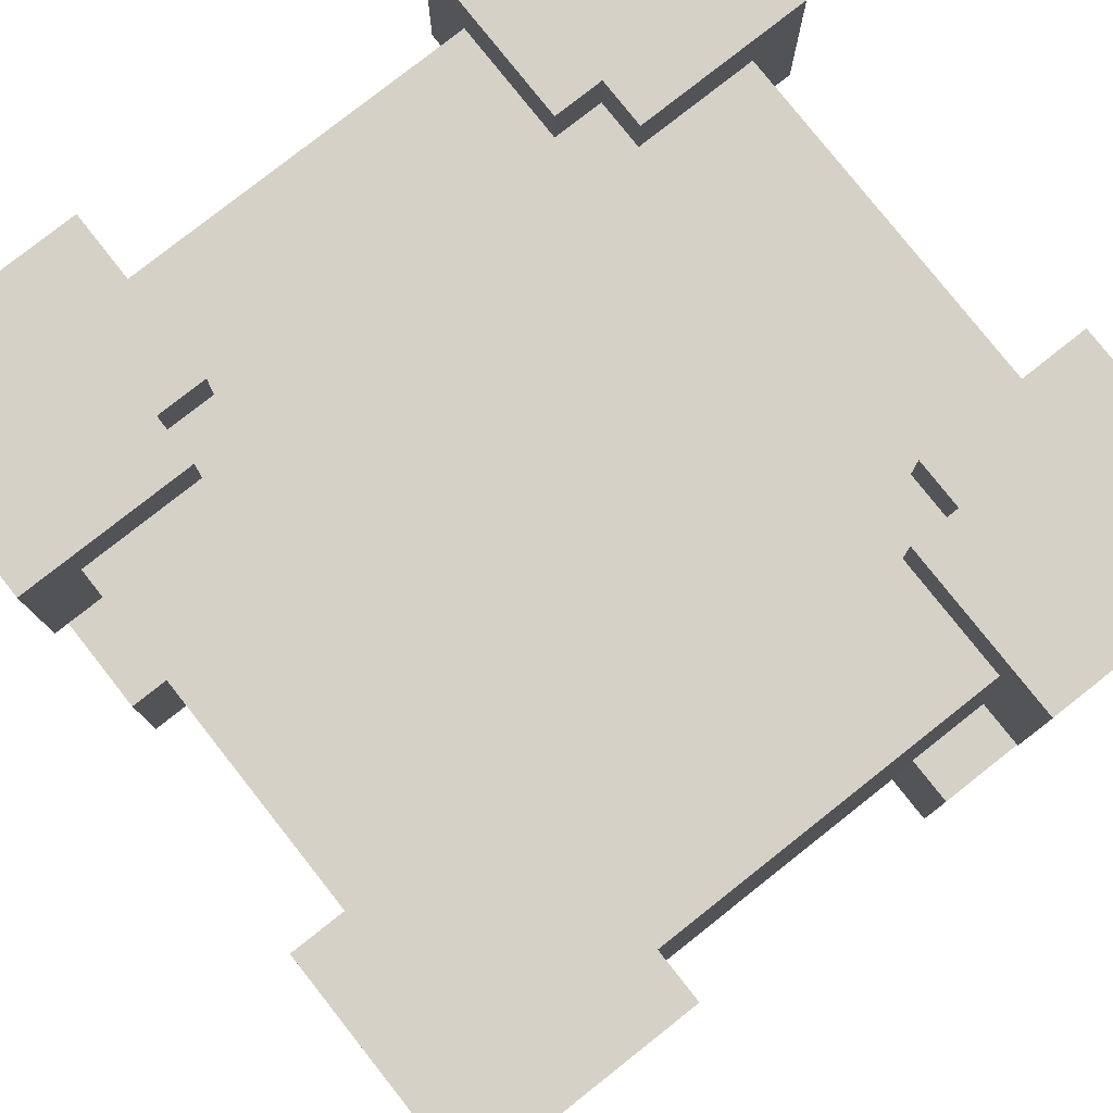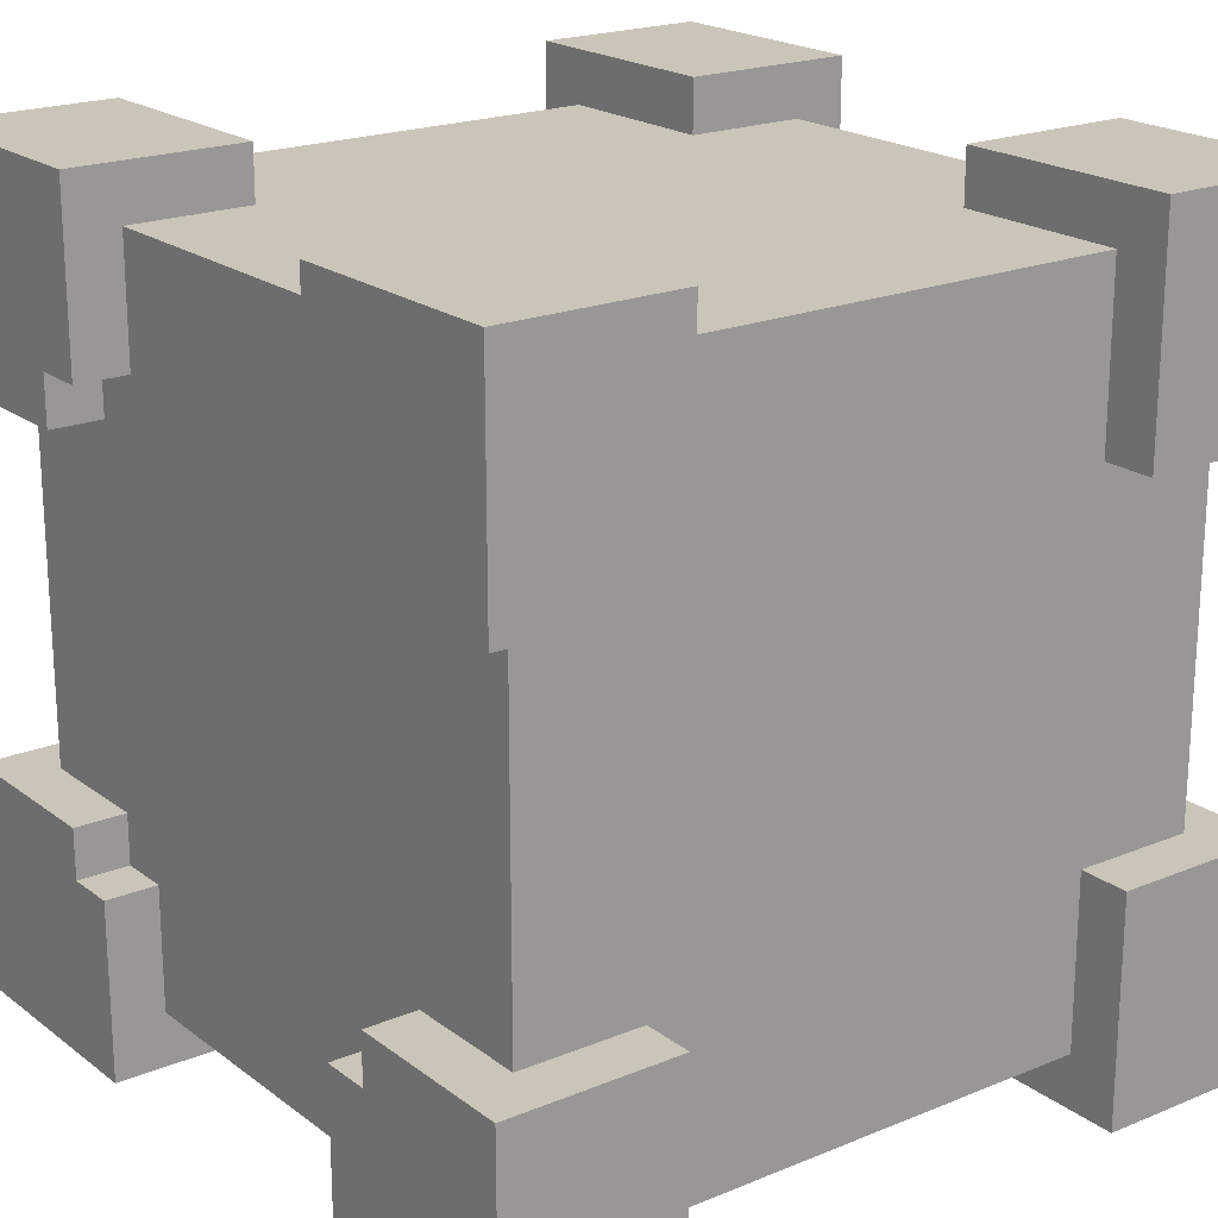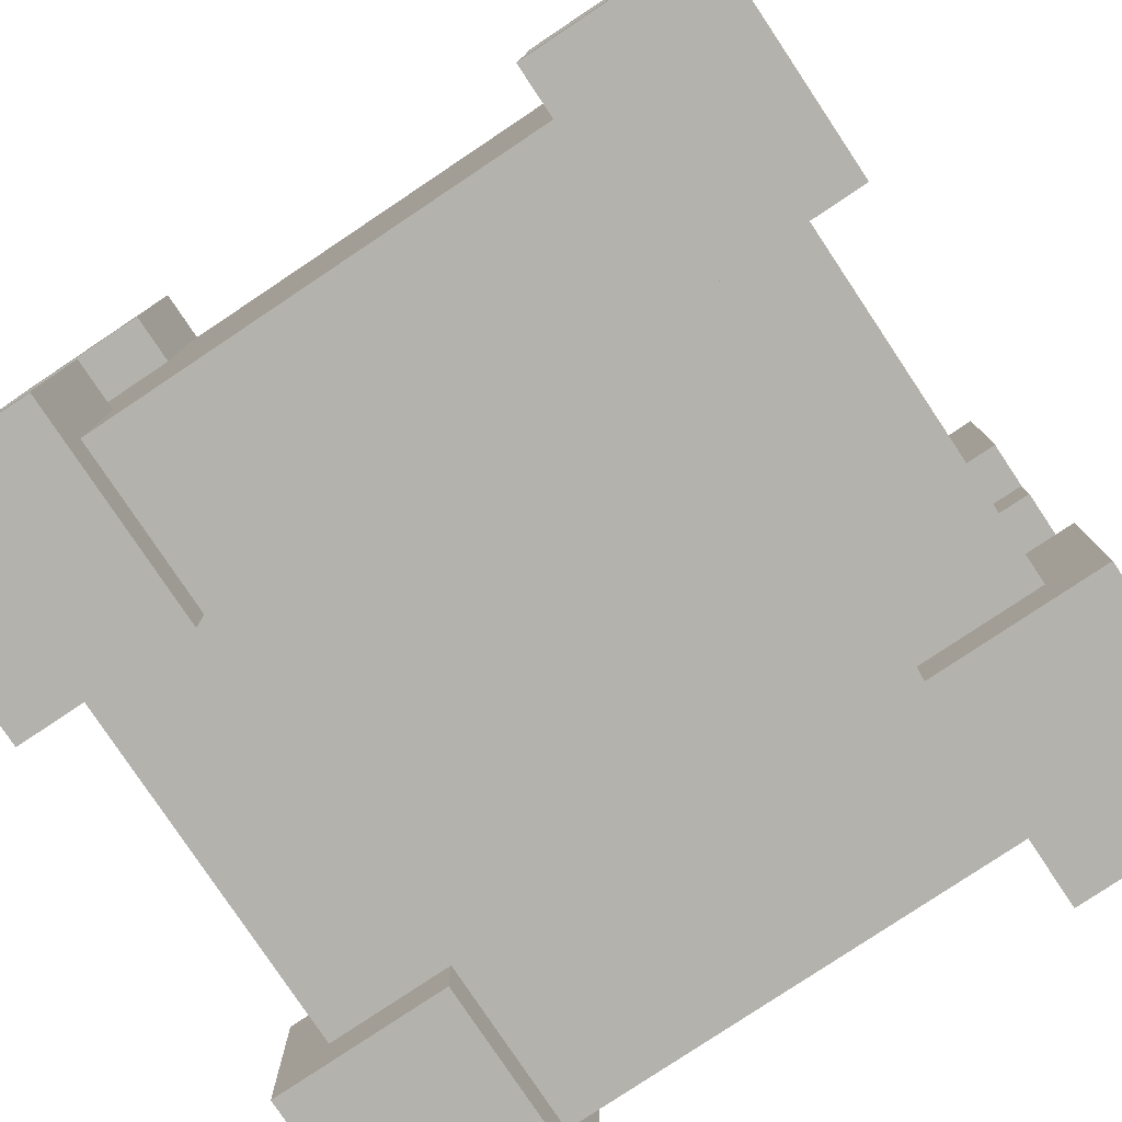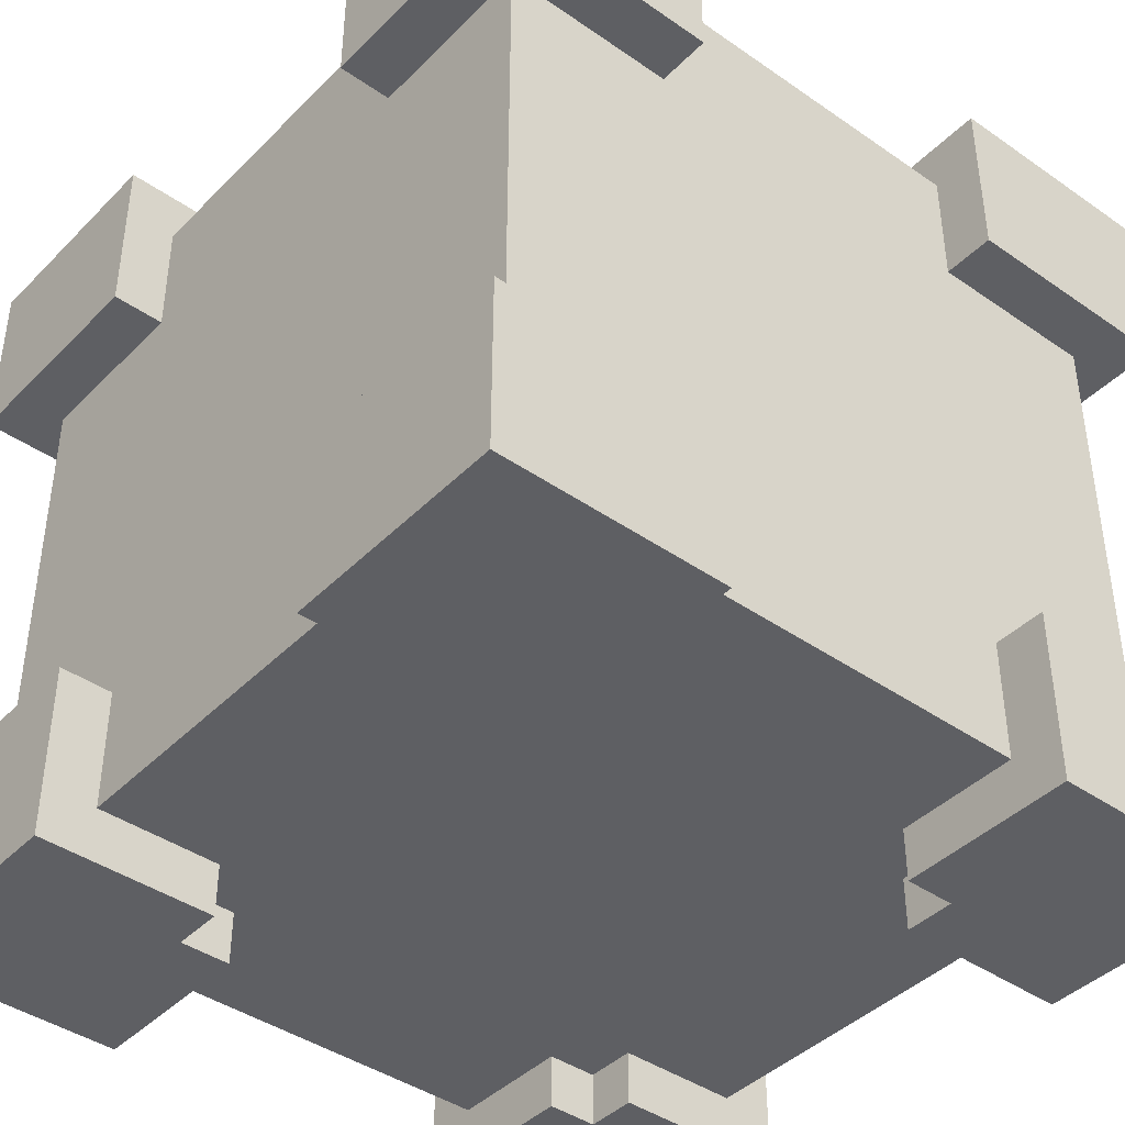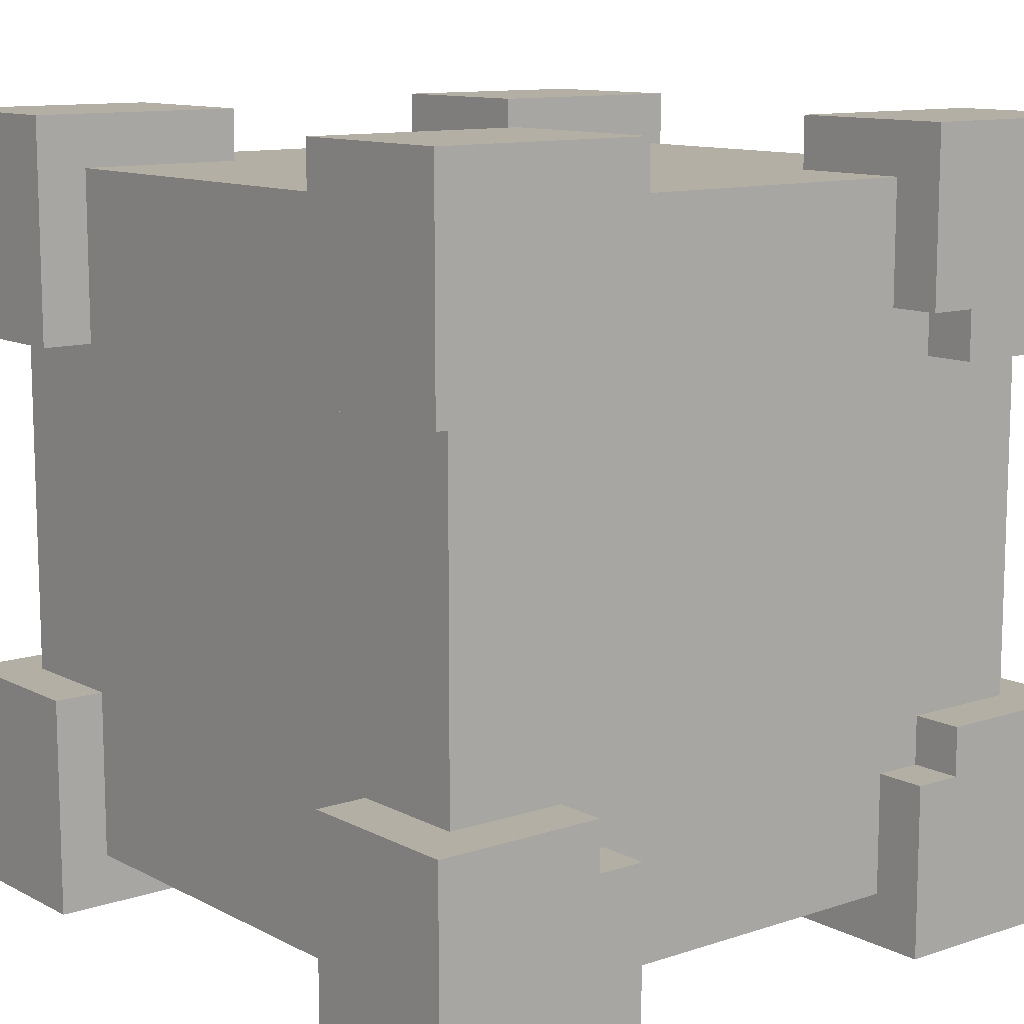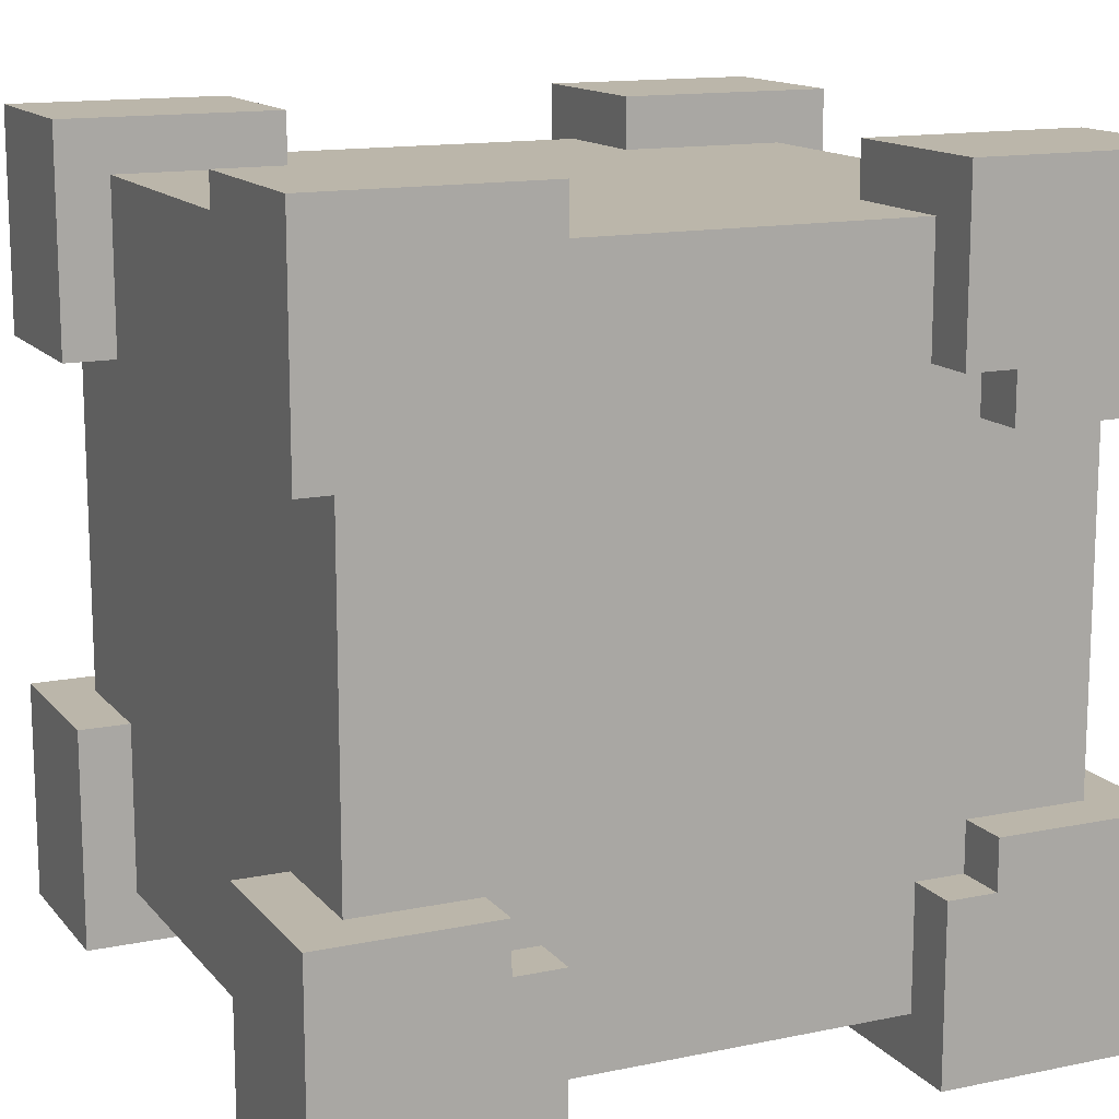
<metadata>
{"format":"obj","ext":"obj","renderer":"f3d","projection":"perspective","resolution":1024,"background":"white","views":[{"elev":79.2,"azim":51.7,"up":"+Y"},{"elev":20.4,"azim":-126.9,"up":"+Z"},{"elev":-79.4,"azim":-56.3,"up":"+Z"},{"elev":-41.8,"azim":-40.0,"up":"+Y"},{"elev":11.3,"azim":-38.9,"up":"+Z"},{"elev":13.9,"azim":155.2,"up":"+Z"}]}
</metadata>
<code>
o box_立方体.009
v -1.15 1.15 -1.15
v 1.15 -1.15 -1.15
v -1.15 0.65 -1.15
v -1.15 -0.65 -1.15
v -1.15 1.15 -0.65
v 1.15 -0.65 -1.15
v 1.15 0.65 -1.15
v -1.15 0.65 -0.65
v 1.15 -1.15 -0.65
v -0.65 1.15 -1.15
v -0.65 0.65 -1.15
v -1.15 -1.15 -1.15
v -0.65 1.15 -0.65
v -1.15 -1.15 1.15
v 1.15 -0.65 -0.65
v 0.65 -1.15 -1.15
v -1.15 -0.65 -0.65
v -0.5078 1.15 -0.65
v 0.65 -0.65 -1.15
v -0.5078 1.15 -1.15
v -0.5078 0.65 -1.15
v 1.15 1.15 -1.15
v 0.65 -1.15 -0.65
v -1.15 0.65 -0.5078
v -1.15 1.15 -0.5078
v -1.15 -1.15 -0.65
v -0.65 1.15 -0.5078
v 1.15 1.15 1.15
v 1.15 0.65 1.15
v -0.65 -0.65 -1.15
v 0.5078 -1.15 -0.65
v 0.5078 -1.15 -1.15
v 1.15 0.65 -0.65
v -0.65 -1.15 -1.15
v 0.5078 -0.65 -1.15
v 1.15 -0.65 -0.5078
v 1.15 1.15 -0.65
v -0.65 -1.15 -0.65
v 1.15 -1.15 -0.5078
v 1.15 -0.65 1.15
v 0.65 -1.15 -0.5078
v 0.65 0.65 -1.15
v -0.5078 -1.15 -0.65
v 1.15 1.15 0.65
v -0.5078 -0.65 -1.15
v 0.65 1.15 -1.15
v -1.15 -0.65 1.15
v -0.5078 -1.15 -1.15
v -1.15 -1.15 -0.5078
v 1.15 -1.15 1.15
v -1.15 -0.65 -0.5078
v 0.65 1.15 -0.65
v 1.15 0.65 0.65
v 0.5078 1.15 -0.65
v -0.65 -1.15 -0.5078
v 0.65 1.15 1.15
v -1.15 0.65 1.15
v 0.5078 0.65 -1.15
v 0.65 0.65 1.15
v 0.5078 1.15 -1.15
v 1.15 -0.65 0.65
v 1.15 1.15 -0.5078
v 0.65 1.15 0.65
v -1.15 -1.15 0.65
v 1.15 0.65 -0.5078
v 1.15 -1.15 0.65
v 0.65 -0.65 1.15
v 0.65 1.15 -0.5078
v -1.15 1.15 1.15
v 0.5078 1.15 0.65
v 0.5078 1.15 1.15
v 0.65 -1.15 1.15
v 0.5078 0.65 1.15
v -1.15 -0.65 0.65
v 1.15 0.65 0.5078
v 1.15 1.15 0.5078
v -0.65 -1.15 1.15
v 0.65 1.15 0.5078
v 0.65 -1.15 0.65
v 0.5078 -1.15 0.65
v -1.15 0.65 0.65
v -0.65 -0.65 1.15
v 0.5078 -0.65 1.15
v 0.5078 -1.15 1.15
v -0.65 -1.15 0.65
v -1.15 1.15 0.65
v 1.15 -1.15 0.5078
v 1.15 -0.65 0.5078
v -0.65 0.65 1.15
v 0.65 -1.15 0.5078
v -0.5078 -1.15 0.65
v -0.65 1.15 1.15
v -0.5078 -1.15 1.15
v -0.5078 -0.65 1.15
v -1.15 -0.65 0.5078
v -0.65 1.15 0.65
v -1.15 -1.15 0.5078
v -0.65 -1.15 0.5078
v -0.5078 1.15 0.65
v -0.5078 0.65 1.15
v -0.5078 1.15 1.15
v -1.15 1.15 0.5078
v -1.15 0.65 0.5078
v -0.65 1.15 0.5078
v -1 0.65 0.65
v -1 0.65 1
v -1 1 0.5078
v -1 0.65 0.5078
v -0.5078 0.65 1
v -0.5078 1 1
v -0.65 0.65 1
v -0.65 1 0.65
v -0.65 1 0.5078
v -0.5078 1 0.65
v -1 -0.65 0.5078
v -1 -1 0.5078
v -1 -0.65 0.65
v -1 -0.65 1
v -0.5078 -0.65 1
v -0.5078 -1 1
v -0.65 -0.65 1
v -0.65 -1 0.65
v -0.5078 -1 0.65
v -0.65 -1 0.5078
v 1 -0.65 0.65
v 1 -0.65 1
v 1 -0.65 0.5078
v 1 -1 0.5078
v 0.5078 -0.65 1
v 0.65 -0.65 1
v 0.5078 -1 1
v 0.65 -1 0.65
v 0.65 -1 0.5078
v 0.5078 -1 0.65
v 1 0.65 1
v 1 0.65 0.65
v 1 0.65 0.5078
v 1 1 0.5078
v 0.5078 0.65 1
v 0.65 0.65 1
v 0.5078 1 1
v 0.65 1 0.65
v 0.65 1 0.5078
v 0.5078 1 0.65
v 0.5078 0.65 -1
v 0.5078 1 -1
v 0.65 0.65 -1
v 1 0.65 -1
v 1 0.65 -0.5078
v 1 0.65 -0.65
v 1 1 -0.5078
v 0.5078 1 -0.65
v 0.65 1 -0.5078
v 0.65 1 -0.65
v -1 -0.65 -0.65
v -1 -0.65 -0.5078
v -1 -0.65 -1
v -1 -1 -0.5078
v -0.5078 -0.65 -1
v -0.5078 -1 -1
v -0.65 -0.65 -1
v -0.65 -1 -0.5078
v -0.65 -1 -0.65
v -0.5078 -1 -0.65
v 1 -0.65 -1
v 0.5078 -1 -1
v 0.5078 -0.65 -1
v 0.65 -0.65 -1
v 1 -1 -0.5078
v 1 -0.65 -0.5078
v 1 -0.65 -0.65
v 0.5078 -1 -0.65
v 0.65 -1 -0.65
v 0.65 -1 -0.5078
v -1 0.65 -1
v -1 0.65 -0.5078
v -1 0.65 -0.65
v -1 1 -0.5078
v -0.65 0.65 -1
v -0.5078 0.65 -1
v -0.5078 1 -1
v -0.65 1 -0.5078
v -0.65 1 -0.65
v -0.5078 1 -0.65
f 115 176 156
f 159 161 179
f 127 169 170
f 119 131 129
f 134 123 162
f 144 143 153
f 69 81 57
f 86 103 81
f 92 99 96
f 92 57 89
f 106 89 57
f 86 92 96
f 110 99 101
f 96 114 112
f 89 101 92
f 89 109 100
f 107 103 102
f 104 112 113
f 81 108 105
f 96 102 86
f 47 64 14
f 74 97 64
f 82 119 121
f 82 14 77
f 85 14 64
f 118 74 47
f 120 94 93
f 85 123 91
f 77 94 82
f 85 93 77
f 116 98 97
f 85 124 122
f 64 98 85
f 95 117 115
f 50 61 40
f 66 88 61
f 72 80 79
f 72 40 67
f 126 67 40
f 66 72 79
f 131 80 84
f 80 132 79
f 67 84 72
f 83 130 129
f 128 88 87
f 79 133 90
f 88 125 61
f 79 87 66
f 29 44 28
f 53 76 44
f 73 140 59
f 59 28 56
f 63 28 44
f 135 53 29
f 141 73 71
f 70 142 144
f 56 73 59
f 63 71 56
f 138 78 76
f 63 143 142
f 44 78 63
f 53 137 75
f 22 33 7
f 37 65 33
f 46 54 52
f 46 7 42
f 148 42 7
f 37 46 52
f 146 54 60
f 52 152 154
f 42 60 46
f 58 147 145
f 151 65 62
f 68 154 153
f 65 150 33
f 52 62 37
f 12 17 4
f 26 51 17
f 34 43 38
f 34 4 30
f 157 30 4
f 26 34 38
f 160 43 48
f 38 164 163
f 30 48 34
f 45 161 159
f 158 51 49
f 55 163 162
f 17 156 155
f 38 49 26
f 6 9 2
f 15 39 9
f 19 167 168
f 19 2 16
f 23 2 9
f 165 15 6
f 166 35 32
f 31 173 172
f 16 35 19
f 23 32 16
f 169 41 39
f 41 173 23
f 9 41 23
f 15 170 36
f 3 5 1
f 8 25 5
f 11 180 179
f 11 1 10
f 13 1 5
f 11 179 175
f 18 184 181
f 18 183 184
f 10 21 11
f 13 20 10
f 178 27 25
f 13 182 183
f 5 27 13
f 24 177 176
f 115 117 108
f 117 118 105
f 108 117 105
f 118 106 105
f 108 107 178
f 158 116 115
f 108 178 176
f 177 175 157
f 115 108 176
f 176 177 155
f 177 157 155
f 155 156 176
f 156 158 115
f 181 146 145
f 147 148 165
f 180 181 145
f 145 147 168
f 147 165 168
f 168 167 145
f 180 167 159
f 180 145 167
f 157 175 179
f 179 180 159
f 167 166 160
f 161 157 179
f 167 160 159
f 149 151 138
f 137 136 127
f 136 135 125
f 170 149 137
f 149 138 137
f 165 148 150
f 149 170 171
f 149 171 150
f 165 150 171
f 137 127 170
f 135 126 125
f 127 128 169
f 125 127 136
f 139 141 110
f 109 111 119
f 111 106 121
f 129 139 109
f 139 110 109
f 126 135 140
f 139 129 130
f 139 130 140
f 126 140 130
f 109 119 129
f 106 118 121
f 119 120 131
f 121 119 111
f 174 169 128
f 133 132 134
f 174 128 133
f 172 173 174
f 160 166 172
f 162 163 164
f 164 160 172
f 172 174 133
f 134 131 120
f 172 133 134
f 162 164 134
f 164 172 134
f 116 158 162
f 123 122 124
f 124 116 162
f 134 120 123
f 123 124 162
f 184 183 182
f 182 178 107
f 113 112 114
f 182 107 113
f 146 181 184
f 184 182 113
f 114 110 141
f 184 113 114
f 152 146 184
f 153 154 152
f 138 151 153
f 144 142 143
f 143 138 153
f 153 152 144
f 152 184 144
f 184 114 144
f 114 141 144
f 69 86 81
f 86 102 103
f 92 101 99
f 92 69 57
f 106 111 89
f 57 81 106
f 81 105 106
f 86 69 92
f 110 114 99
f 101 100 110
f 100 109 110
f 96 99 114
f 89 100 101
f 89 111 109
f 107 108 103
f 102 104 107
f 104 113 107
f 104 96 112
f 81 103 108
f 96 104 102
f 47 74 64
f 74 95 97
f 82 94 119
f 82 47 14
f 85 77 14
f 118 117 74
f 47 82 118
f 82 121 118
f 120 119 94
f 93 91 120
f 91 123 120
f 85 122 123
f 77 93 94
f 85 91 93
f 116 124 98
f 97 95 116
f 95 115 116
f 85 98 124
f 64 97 98
f 95 74 117
f 50 66 61
f 66 87 88
f 72 84 80
f 72 50 40
f 126 130 67
f 40 61 126
f 61 125 126
f 66 50 72
f 131 134 80
f 84 83 131
f 83 129 131
f 80 134 132
f 67 83 84
f 83 67 130
f 128 127 88
f 87 90 128
f 90 133 128
f 79 132 133
f 88 127 125
f 79 90 87
f 29 53 44
f 53 75 76
f 73 139 140
f 59 29 28
f 63 56 28
f 135 136 53
f 29 59 135
f 59 140 135
f 141 139 73
f 71 70 141
f 70 144 141
f 70 63 142
f 56 71 73
f 63 70 71
f 138 143 78
f 76 75 138
f 75 137 138
f 63 78 143
f 44 76 78
f 53 136 137
f 22 37 33
f 37 62 65
f 46 60 54
f 46 22 7
f 148 147 42
f 7 33 148
f 33 150 148
f 37 22 46
f 146 152 54
f 60 58 146
f 58 145 146
f 52 54 152
f 42 58 60
f 58 42 147
f 151 149 65
f 62 68 151
f 68 153 151
f 68 52 154
f 65 149 150
f 52 68 62
f 12 26 17
f 26 49 51
f 34 48 43
f 34 12 4
f 157 161 30
f 4 17 157
f 17 155 157
f 26 12 34
f 160 164 43
f 48 45 160
f 45 159 160
f 38 43 164
f 30 45 48
f 45 30 161
f 158 156 51
f 49 55 158
f 55 162 158
f 55 38 163
f 17 51 156
f 38 55 49
f 6 15 9
f 15 36 39
f 19 35 167
f 19 6 2
f 23 16 2
f 165 171 15
f 6 19 165
f 19 168 165
f 166 167 35
f 32 31 166
f 31 172 166
f 31 23 173
f 16 32 35
f 23 31 32
f 169 174 41
f 39 36 169
f 36 170 169
f 41 174 173
f 9 39 41
f 15 171 170
f 3 8 5
f 8 24 25
f 11 21 180
f 11 3 1
f 13 10 1
f 177 8 175
f 8 3 175
f 3 11 175
f 180 21 181
f 21 20 181
f 20 18 181
f 18 13 183
f 10 20 21
f 13 18 20
f 178 182 27
f 25 24 178
f 24 176 178
f 13 27 182
f 5 25 27
f 24 8 177

</code>
